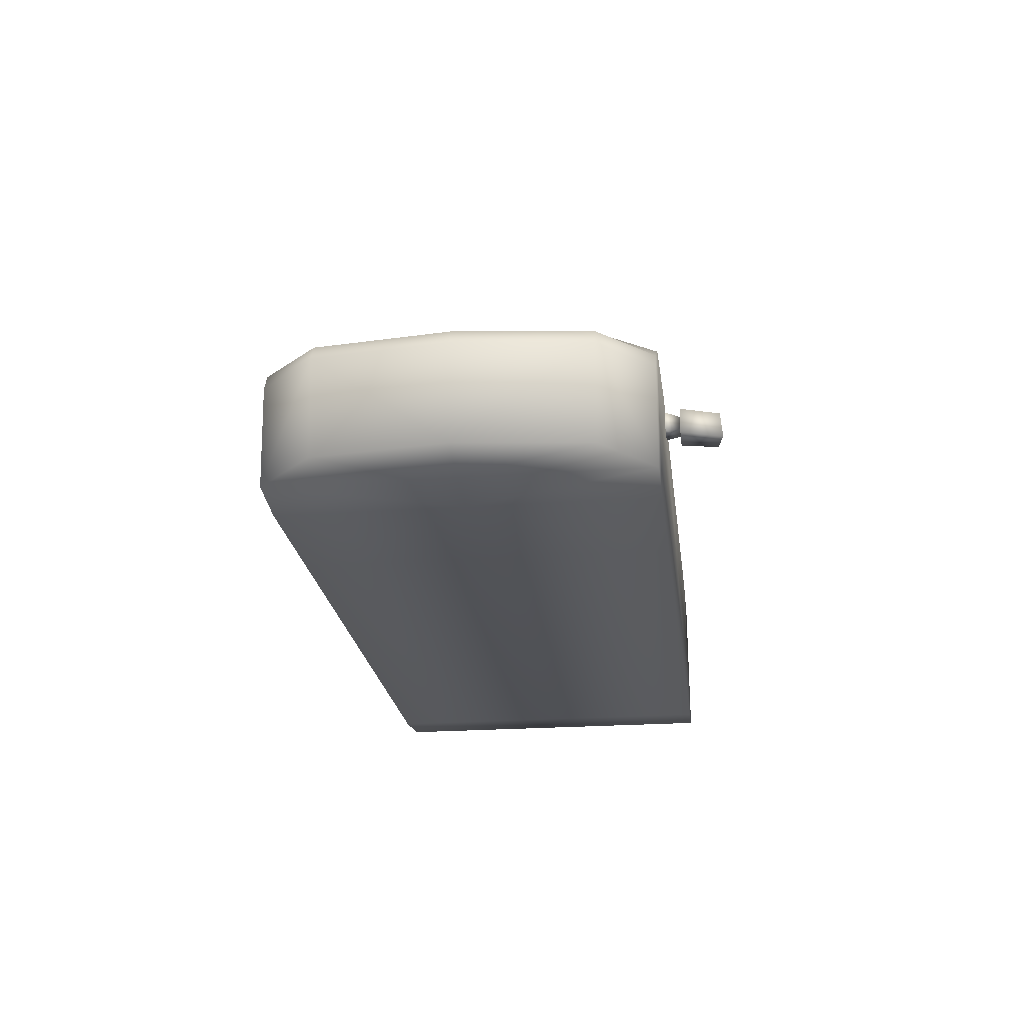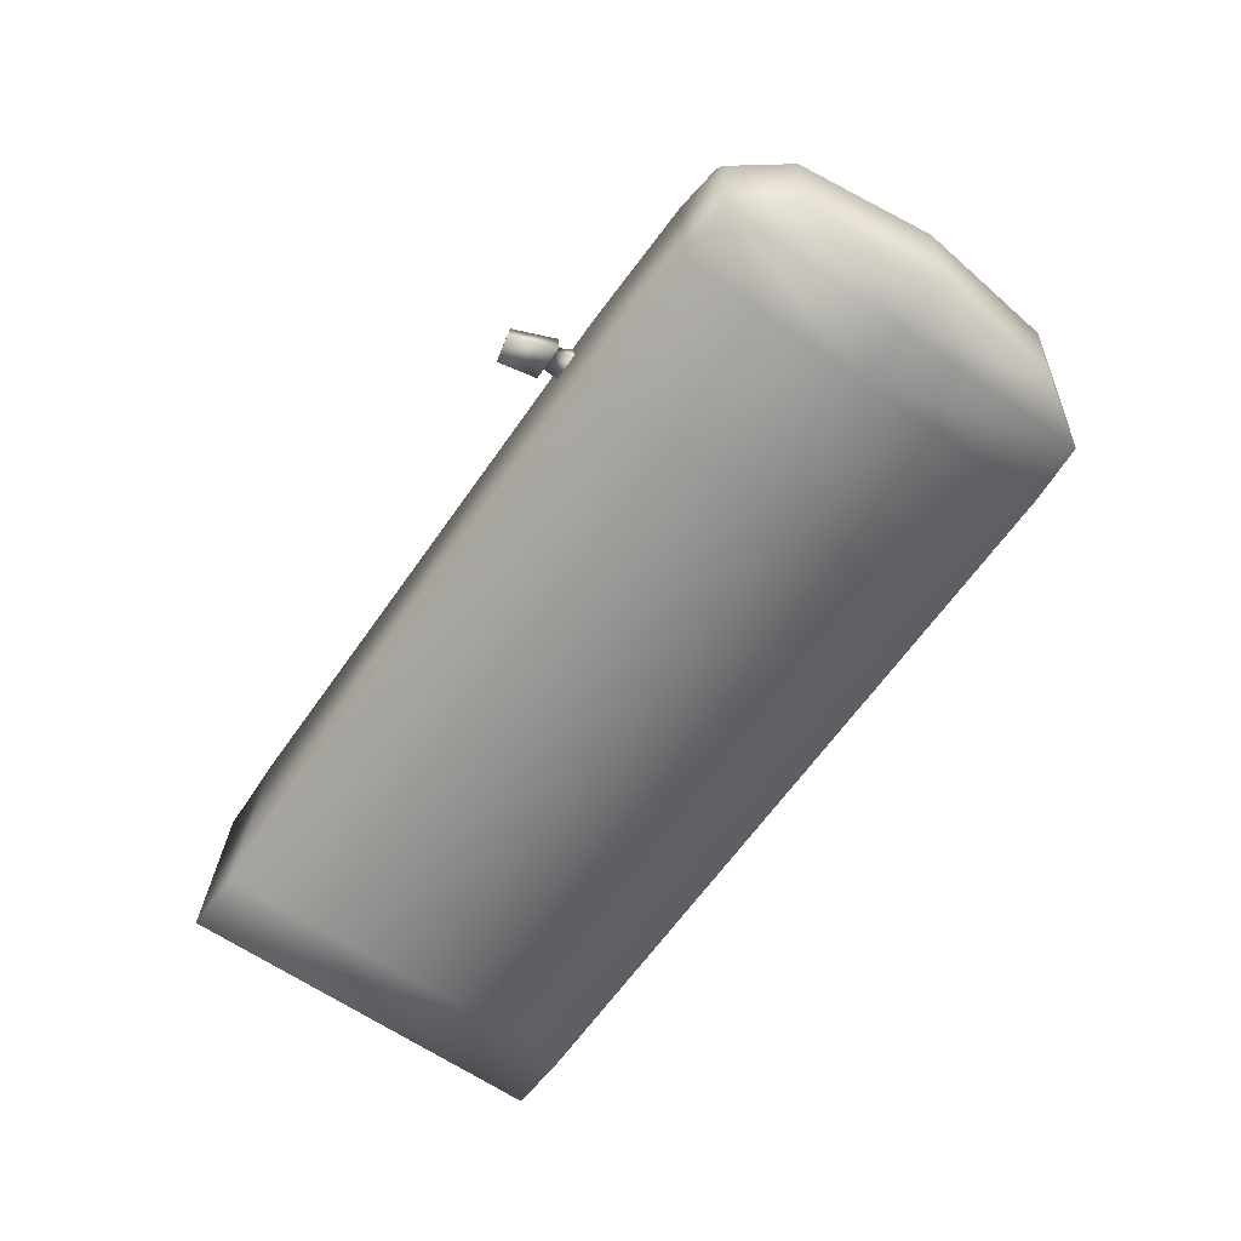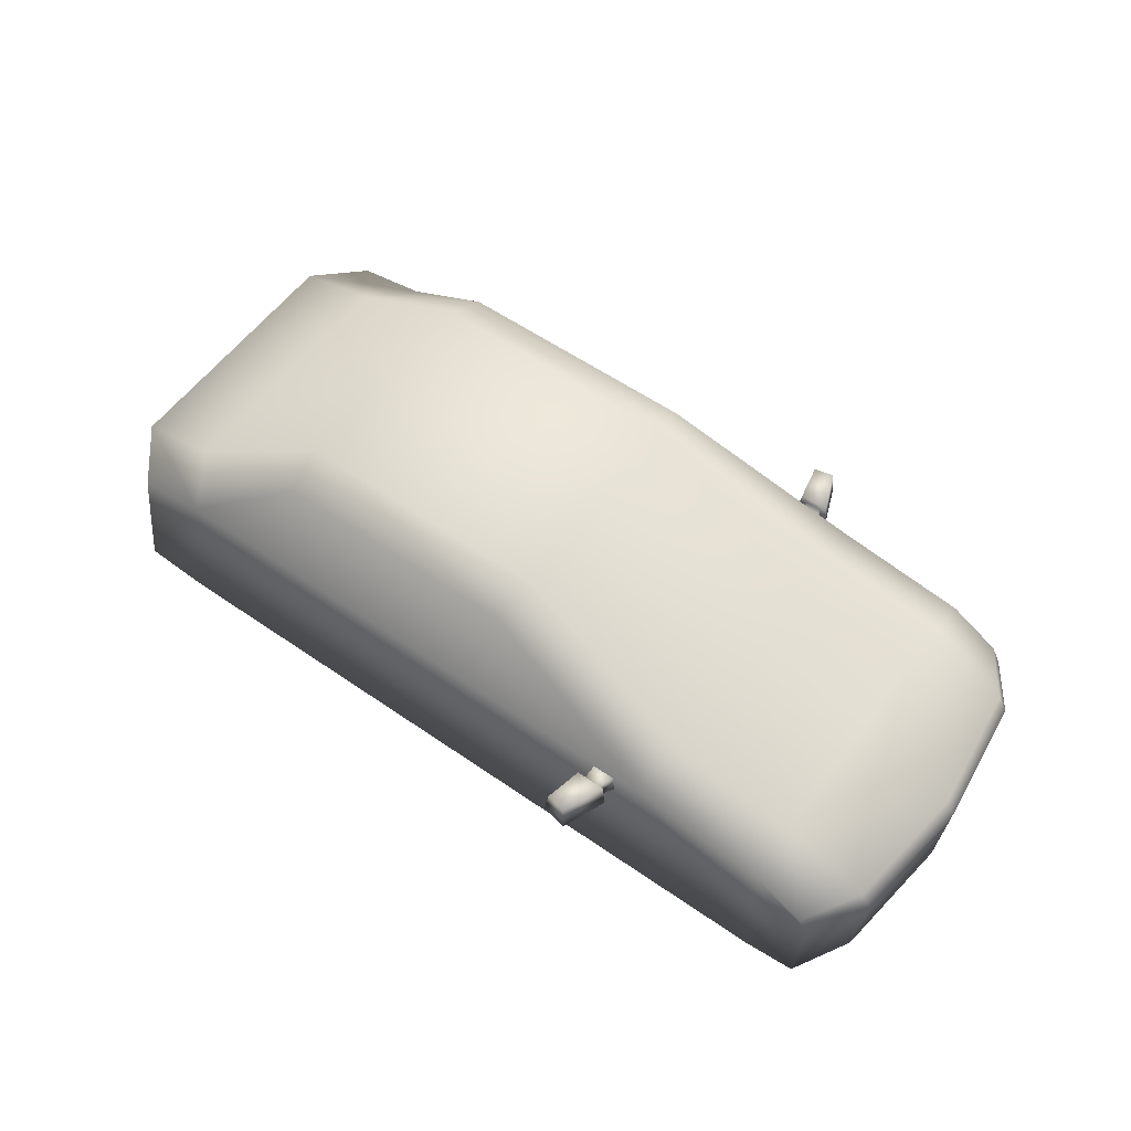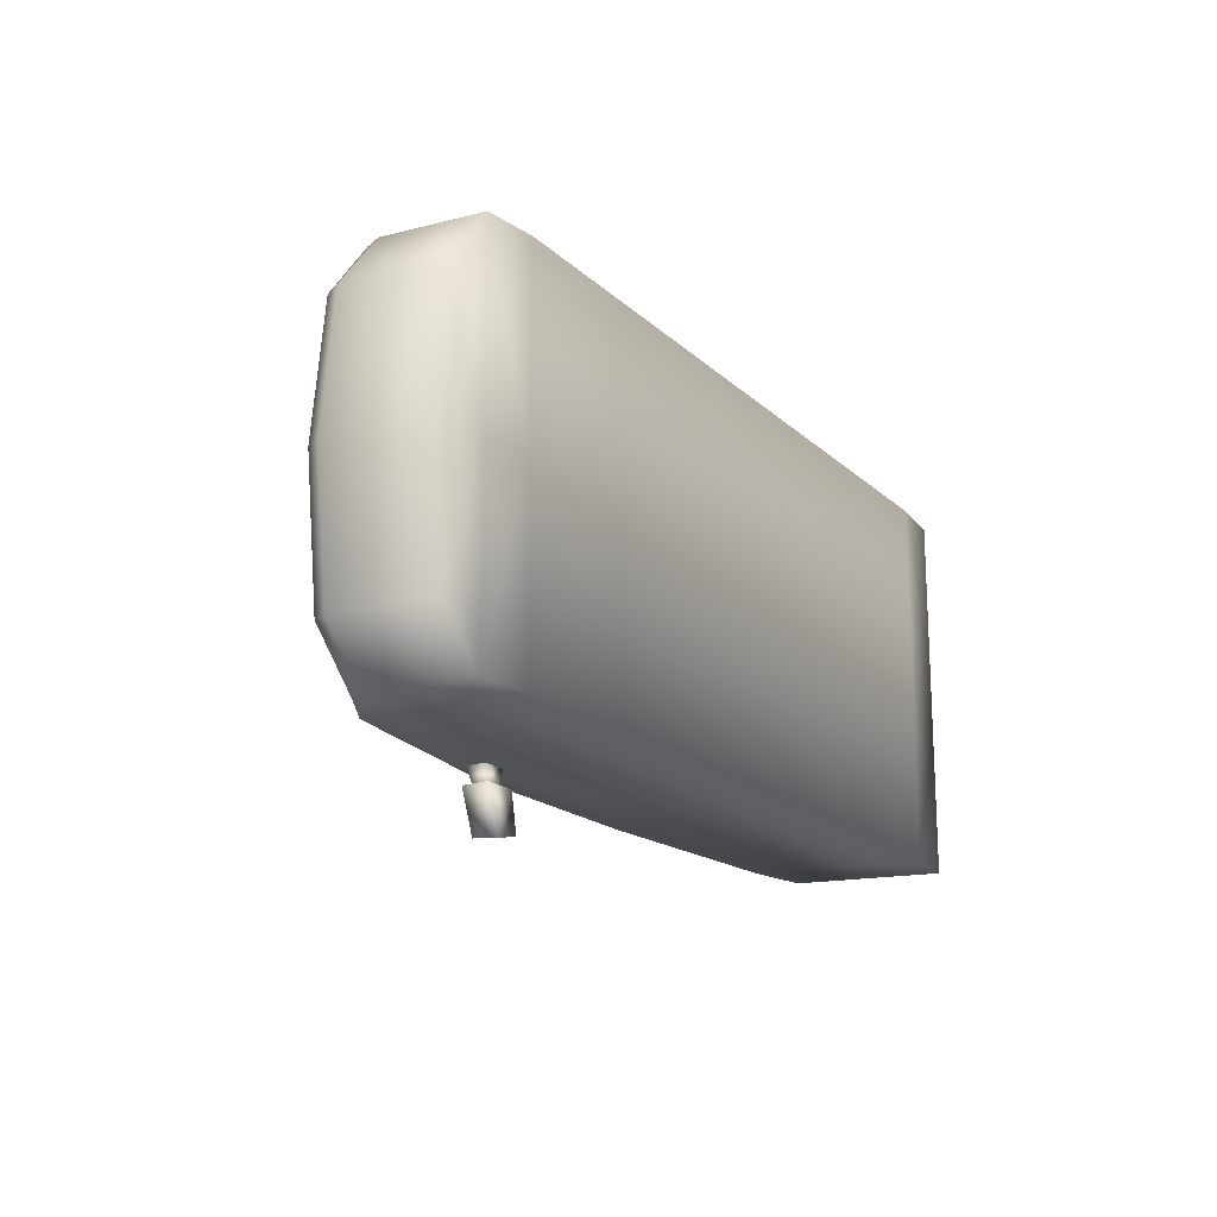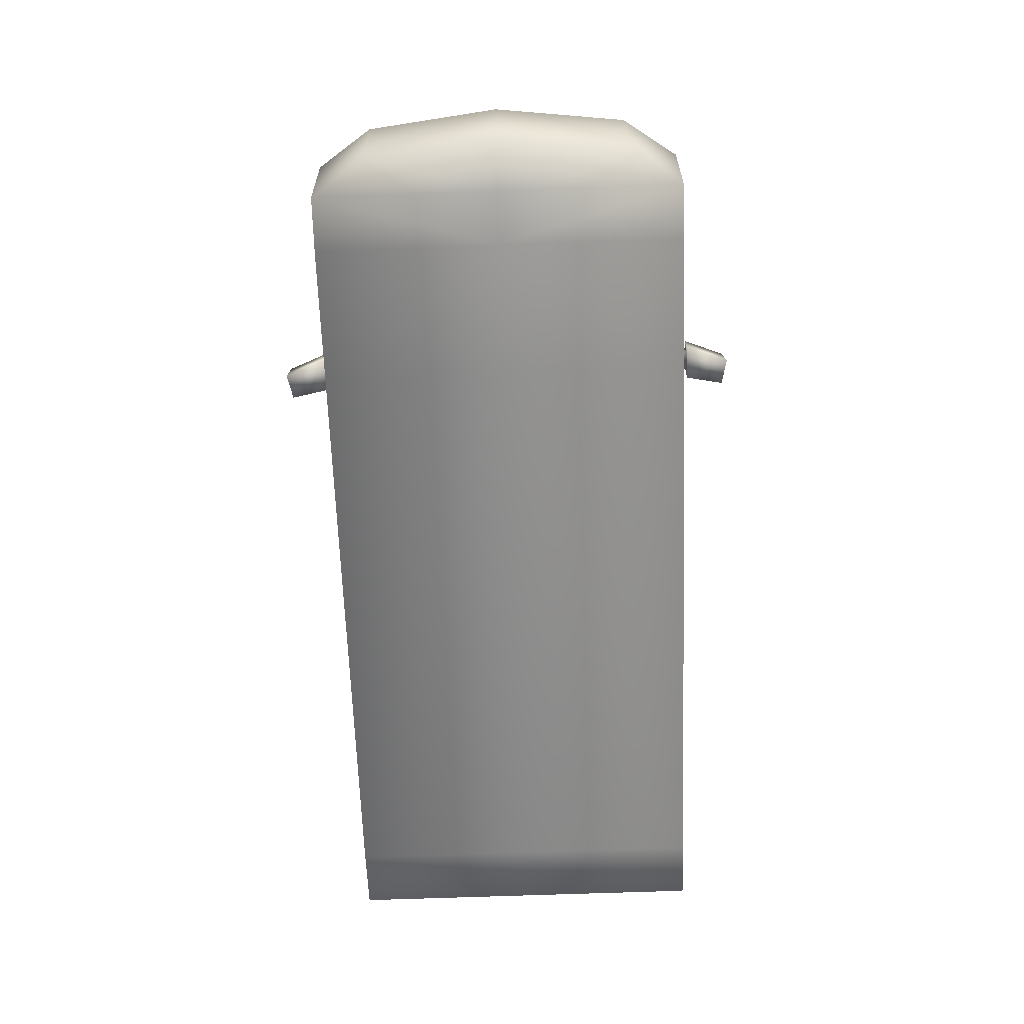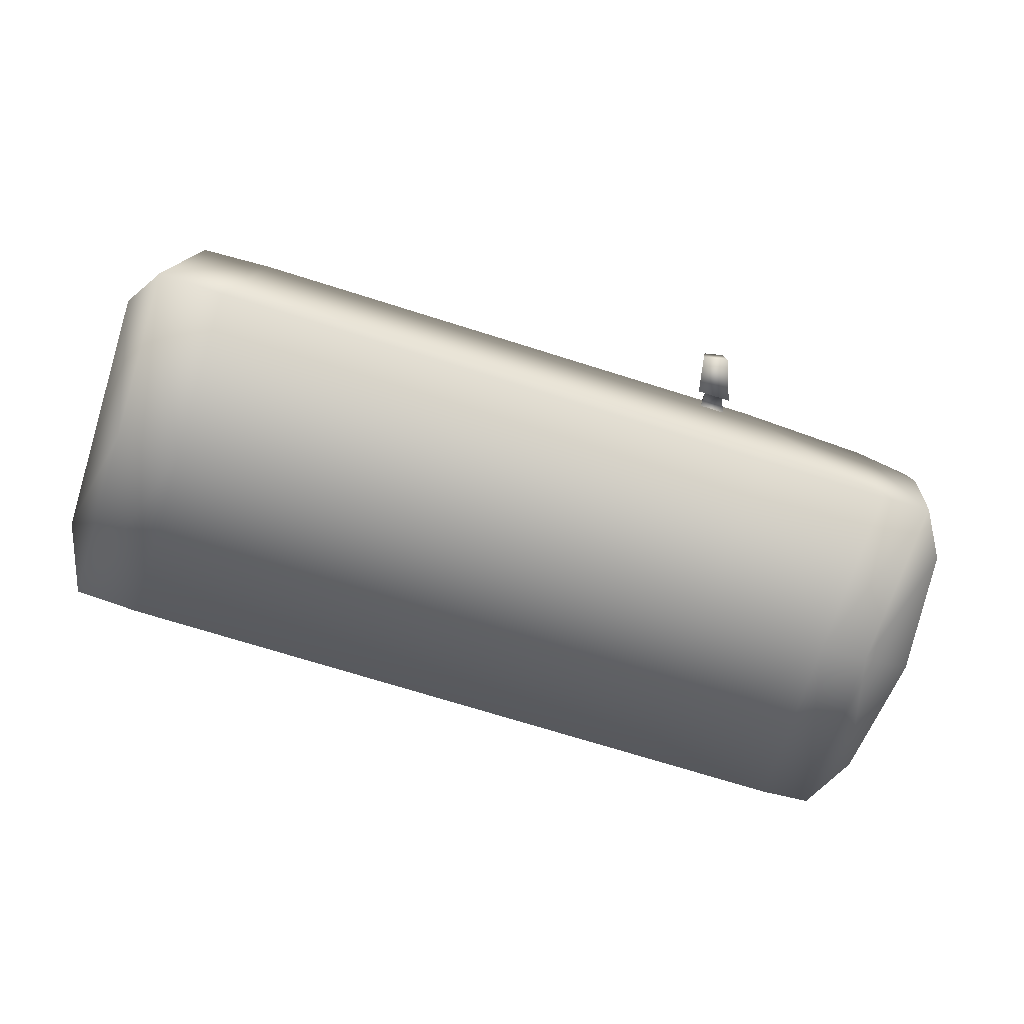
<metadata>
{"format":"obj","ext":"obj","renderer":"f3d","projection":"perspective","resolution":1024,"background":"white","views":[{"elev":-22.4,"azim":-82.9,"up":"+Y"},{"elev":-63.4,"azim":-124.9,"up":"+Y"},{"elev":56.7,"azim":-144.0,"up":"+Y"},{"elev":-17.6,"azim":-59.6,"up":"+Z"},{"elev":-65.6,"azim":-87.9,"up":"+Y"},{"elev":-70.1,"azim":162.3,"up":"+Y"}]}
</metadata>
<code>
g fcbg_wasteland_car_02
v 1.443 0.1842 0.4076
v 1.443 0.1842 0.001068
v 1.348 0.03034 0.001068
v 1.348 0.03034 0.5714
v 1.144 0.008727 0.001068
v 1.144 0.008727 0.5714
v -0.6793 0.008727 0.001068
v -0.6793 0.008727 0.5714
v -1.101 0.008727 0.001068
v -1.101 0.008727 0.5714
v -1.265 0.03113 0.5714
v -1.265 0.03113 0.001068
v -1.37 0.06899 0.4076
v -1.419 0.06899 0.001068
v 1.348 0.03034 0.001068
v 1.443 0.1842 0.001068
v 1.443 0.1842 -0.4055
v 1.348 0.03034 -0.5692
v 1.144 0.008727 0.001068
v 1.144 0.008725 -0.5692
v -0.6793 0.008727 0.001068
v -0.6793 0.008725 -0.5692
v -1.101 0.008727 0.001068
v -1.101 0.008725 -0.5692
v -1.265 0.03112 -0.5692
v -1.265 0.03113 0.001068
v -1.37 0.06899 -0.4055
v -1.419 0.06899 0.001068
v -0.5922 0.448 -0.6187
v -0.5383 0.448 -0.7548
v -0.5332 0.5331 -0.7469
v -0.5853 0.5331 -0.6187
v -0.4953 0.5331 -0.6187
v -0.4713 0.5331 -0.7336
v -0.5383 0.448 -0.7548
v -0.4581 0.448 -0.7377
v -0.4581 0.448 -0.7377
v -0.482 0.448 -0.6187
v -0.482 0.448 -0.6187
v -0.4581 0.448 -0.7377
v -0.5383 0.448 -0.7548
v -0.5922 0.448 -0.6187
v -0.5672 0.4679 -0.6187
v -0.5085 0.4679 -0.6187
v -0.5635 0.5132 -0.6187
v -0.4953 0.5331 -0.6187
v -0.5853 0.5331 -0.6187
v -0.5156 0.5132 -0.6187
v -0.5085 0.4679 -0.6187
v -0.5939 0.4577 -0.5655
v -0.5086 0.4577 -0.5655
v -0.5672 0.4679 -0.6187
v -0.5885 0.5235 -0.5656
v -0.5635 0.5132 -0.6187
v -0.5635 0.5132 -0.6187
v -0.5189 0.5235 -0.5656
v -0.5885 0.5235 -0.5656
v -0.5156 0.5132 -0.6187
v -0.5086 0.4577 -0.5655
v -0.5085 0.4679 -0.6187
v -0.5922 0.448 0.6187
v -0.5332 0.5331 0.7469
v -0.5383 0.448 0.7548
v -0.5853 0.5331 0.6187
v -0.4953 0.5331 0.6187
v -0.4713 0.5331 0.7336
v -0.5383 0.448 0.7548
v -0.4581 0.448 0.7377
v -0.4581 0.448 0.7377
v -0.482 0.448 0.6187
v -0.482 0.448 0.6187
v -0.5383 0.448 0.7548
v -0.4581 0.448 0.7377
v -0.5922 0.448 0.6187
v -0.5672 0.4679 0.6187
v -0.5085 0.4679 0.6187
v -0.5635 0.5132 0.6187
v -0.4953 0.5331 0.6187
v -0.5853 0.5331 0.6187
v -0.5156 0.5132 0.6187
v -0.5085 0.4679 0.6187
v -0.5086 0.4577 0.5655
v -0.5939 0.4577 0.5655
v -0.5672 0.4679 0.6187
v -0.5885 0.5235 0.5656
v -0.5635 0.5132 0.6187
v -0.5635 0.5132 0.6187
v -0.5885 0.5235 0.5656
v -0.5189 0.5235 0.5656
v -0.5156 0.5132 0.6187
v -0.5086 0.4577 0.5655
v -0.5085 0.4679 0.6187
v -1.419 0.06899 0.001068
v -1.37 0.06899 -0.4055
v -1.394 0.3676 -0.4055
v -1.443 0.3676 0.001068
v -1.265 0.03112 -0.5692
v -1.365 0.4176 -0.4055
v -1.414 0.4176 0.001068
v -1.101 0.5456 -0.4055
v -1.101 0.5456 0.001067
v -0.7025 0.6019 0.001068
v -1.256 0.3861 -0.5692
v -1.284 0.3336 -0.5692
v -1.101 0.4778 -0.5692
v -1.101 0.008725 -0.5692
v -0.6794 0.5398 -0.5692
v -0.6793 0.008725 -0.5692
v 1.144 0.008725 -0.5692
v -0.7025 0.6019 -0.4055
v -0.1071 0.8768 -0.3406
v -0.1071 0.8768 0.001068
v 0.7031 0.8768 0.001068
v 0.7031 0.8768 -0.3406
v 1.147 0.588 0.001068
v 1.054 0.527 -0.5692
v 1.348 0.03034 -0.5692
v -0.09357 0.8169 -0.4666
v 0.6898 0.8169 -0.4666
v 1.147 0.588 -0.4055
v 1.396 0.5301 0.001068
v 1.396 0.5301 -0.4055
v 1.443 0.1842 0.001068
v 1.443 0.1842 -0.4055
v 1.276 0.4877 -0.5692
v -1.394 0.3676 0.4076
v -1.37 0.06899 0.4076
v -1.419 0.06899 0.001068
v -1.443 0.3676 0.001068
v -1.265 0.03113 0.5714
v -1.365 0.4176 0.4076
v -1.414 0.4176 0.001068
v -1.101 0.5456 0.4076
v -1.101 0.5456 0.001067
v -0.7025 0.6019 0.001068
v -1.256 0.3861 0.5714
v -1.284 0.3336 0.5714
v -1.101 0.4778 0.5714
v -1.101 0.008727 0.5714
v -0.6794 0.5398 0.5714
v -0.6793 0.008727 0.5714
v 1.144 0.008727 0.5714
v -0.7025 0.6019 0.4076
v -0.1071 0.8768 0.3427
v -0.1071 0.8768 0.001068
v 0.7031 0.8768 0.001068
v 0.7031 0.8768 0.3427
v 1.147 0.588 0.001068
v 1.054 0.527 0.5714
v 1.348 0.03034 0.5714
v -0.09357 0.8169 0.4687
v 0.6898 0.8169 0.4687
v 1.147 0.588 0.4076
v 1.396 0.5301 0.001068
v 1.396 0.5301 0.4076
v 1.443 0.1842 0.001068
v 1.443 0.1842 0.4076
v 1.276 0.4877 0.5714
g fcbg_wasteland_car_02_0
f 3 2 1
f 4 3 1
f 5 3 4
f 6 5 4
f 7 5 6
f 8 7 6
f 9 7 8
f 10 9 8
f 9 10 11
f 12 9 11
f 12 11 13
f 14 12 13
f 17 16 15
f 18 17 15
f 18 15 19
f 20 18 19
f 20 19 21
f 22 20 21
f 22 21 23
f 24 22 23
f 25 24 23
f 26 25 23
f 27 25 26
f 28 27 26
f 31 30 29
f 32 31 29
f 32 33 31
f 33 34 31
f 31 34 35
f 34 36 35
f 34 33 37
f 33 38 37
f 41 40 39
f 42 41 39
f 43 42 39
f 44 43 39
f 43 45 42
f 44 39 46
f 45 47 42
f 48 44 46
f 48 46 47
f 45 48 47
f 51 50 49
f 50 52 49
f 50 53 52
f 53 54 52
f 57 56 55
f 56 58 55
f 56 59 58
f 59 60 58
f 63 62 61
f 62 64 61
f 65 64 62
f 66 65 62
f 66 62 67
f 68 66 67
f 65 66 69
f 70 65 69
f 73 72 71
f 72 74 71
f 74 75 71
f 75 76 71
f 77 75 74
f 71 76 78
f 79 77 74
f 76 80 78
f 80 77 79
f 78 80 79
f 83 82 81
f 84 83 81
f 85 83 84
f 86 85 84
f 89 88 87
f 90 89 87
f 91 89 90
f 92 91 90
f 95 94 93
f 96 95 93
f 94 95 97
f 98 95 96
f 99 98 96
f 100 98 99
f 101 100 99
f 100 101 102
f 98 103 95
f 98 100 103
f 95 104 97
f 103 104 95
f 97 104 105
f 104 103 105
f 100 105 103
f 97 105 106
f 106 105 107
f 108 106 107
f 109 108 107
f 100 110 105
f 110 100 102
f 110 107 105
f 111 110 102
f 110 111 107
f 112 111 102
f 111 112 113
f 114 111 113
f 114 113 115
f 116 109 107
f 117 109 116
f 111 118 107
f 118 111 114
f 118 119 107
f 119 118 114
f 119 116 107
f 120 114 115
f 119 114 120
f 116 119 120
f 120 115 121
f 122 120 121
f 116 120 122
f 122 121 123
f 124 122 123
f 125 117 116
f 125 116 122
f 125 122 124
f 117 125 124
f 128 127 126
f 129 128 126
f 126 127 130
f 126 131 129
f 131 132 129
f 132 131 133
f 134 132 133
f 135 134 133
f 136 131 126
f 133 131 136
f 137 126 130
f 137 136 126
f 130 138 137
f 138 136 137
f 138 133 136
f 138 130 139
f 140 138 139
f 141 140 139
f 141 142 140
f 143 133 138
f 143 135 133
f 140 143 138
f 135 143 144
f 144 143 140
f 145 135 144
f 146 145 144
f 147 146 144
f 148 146 147
f 142 149 140
f 142 150 149
f 151 144 140
f 144 151 147
f 152 151 140
f 151 152 147
f 149 152 140
f 153 148 147
f 147 152 153
f 152 149 153
f 154 148 153
f 155 154 153
f 153 149 155
f 156 154 155
f 157 156 155
f 150 158 149
f 149 158 155
f 158 150 157
f 155 158 157

</code>
